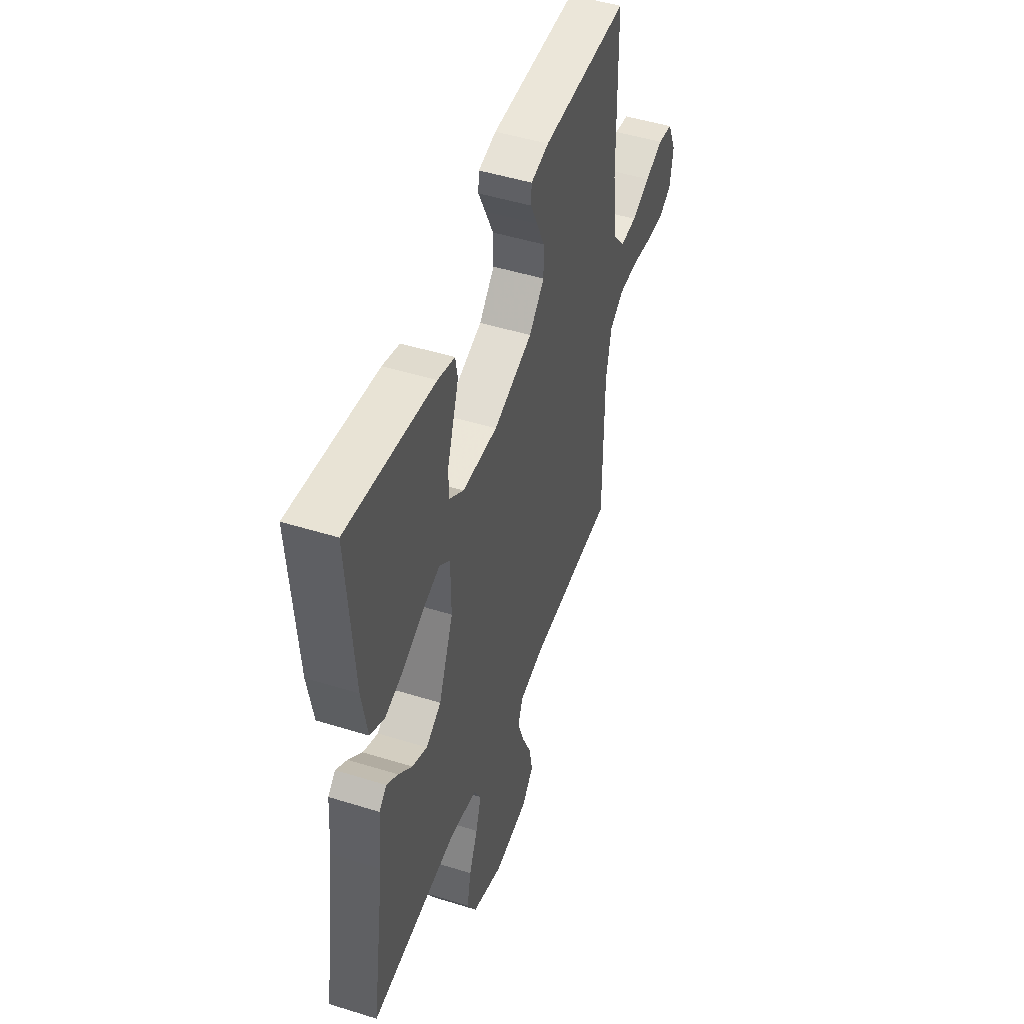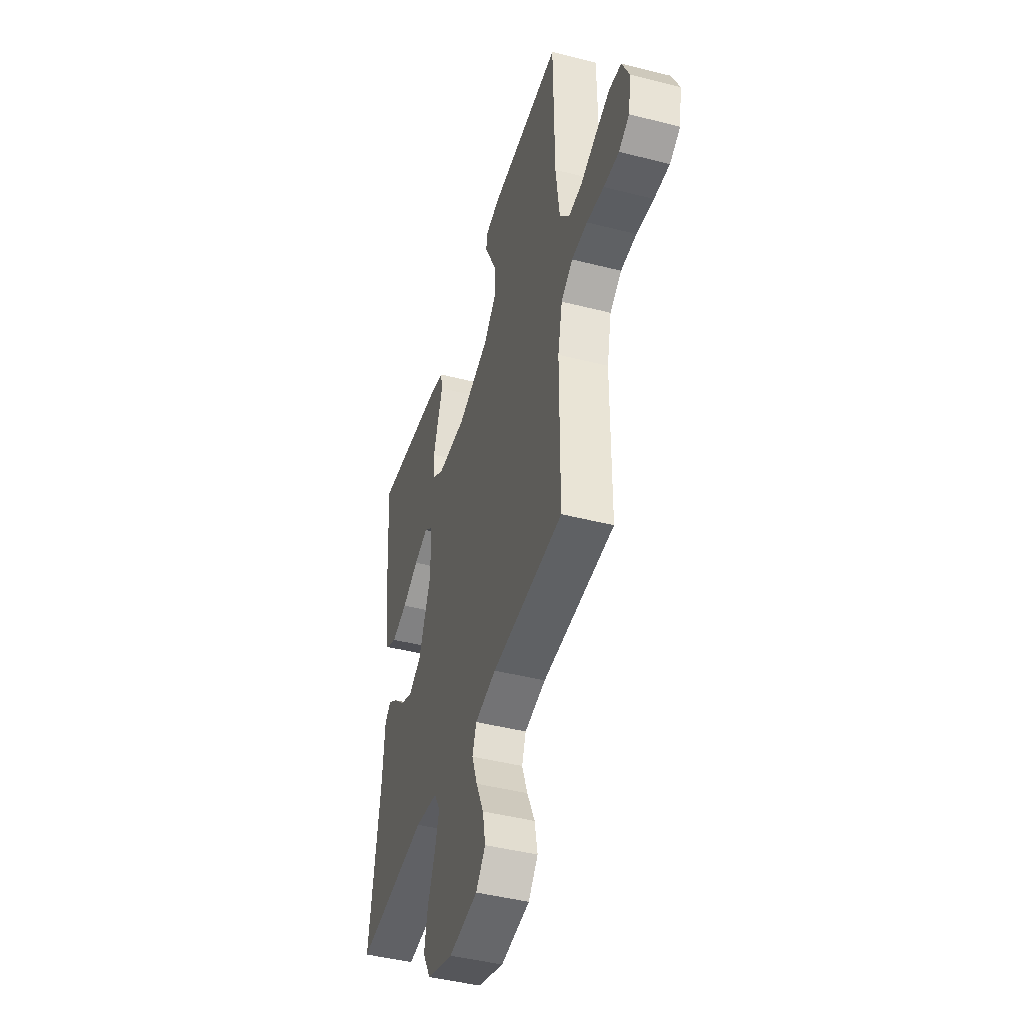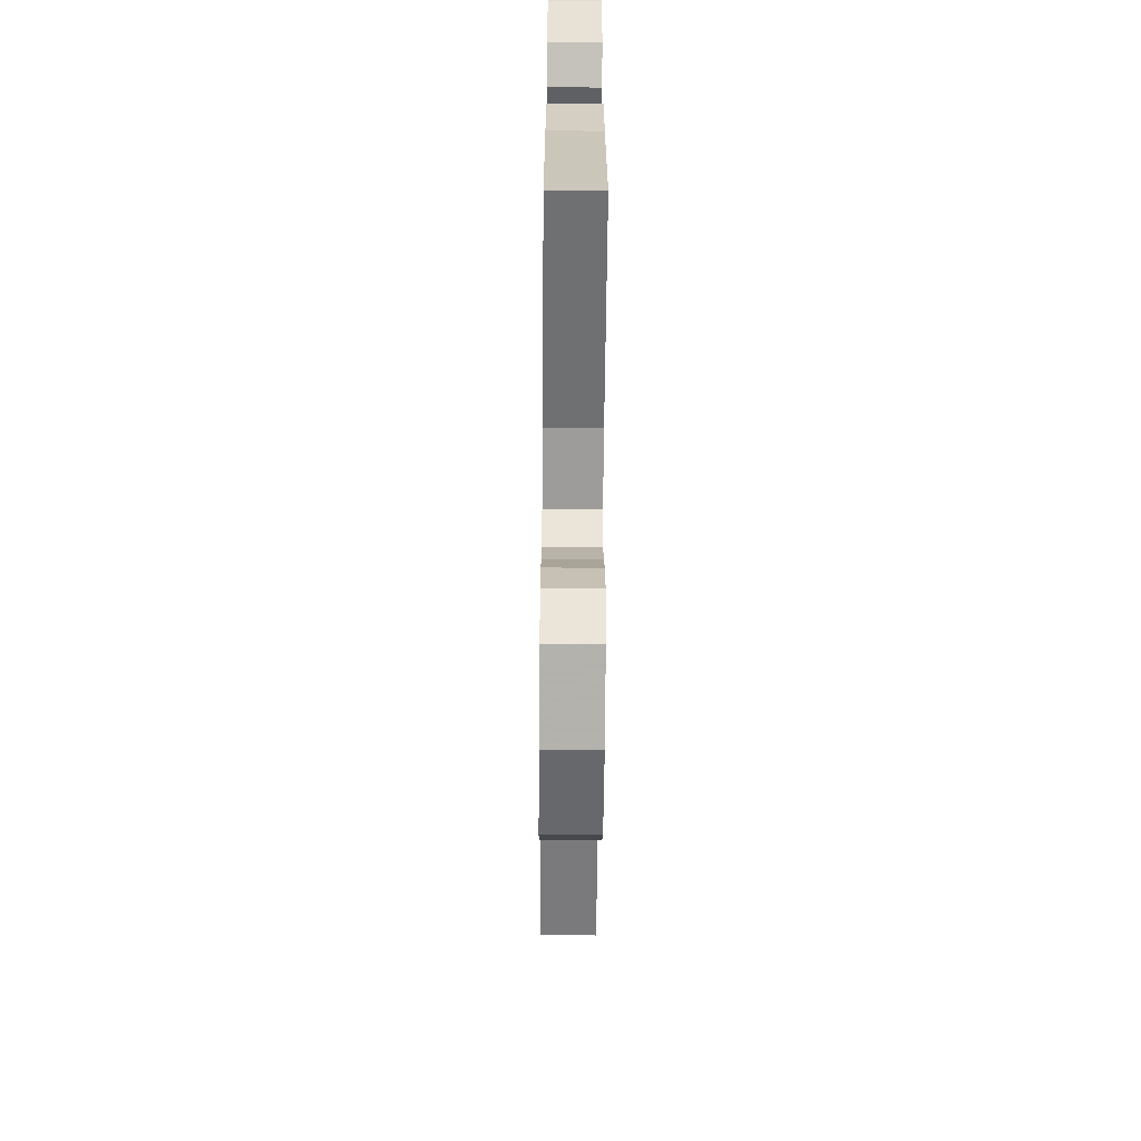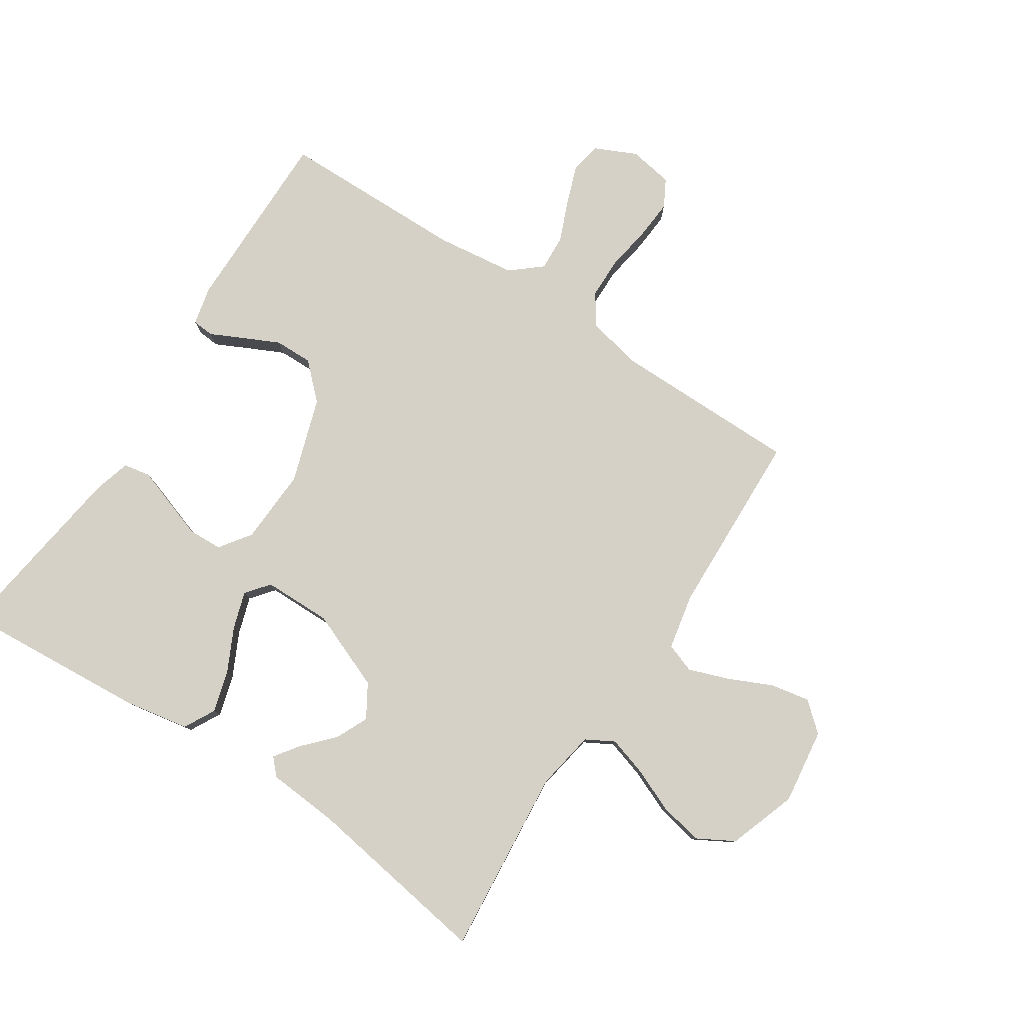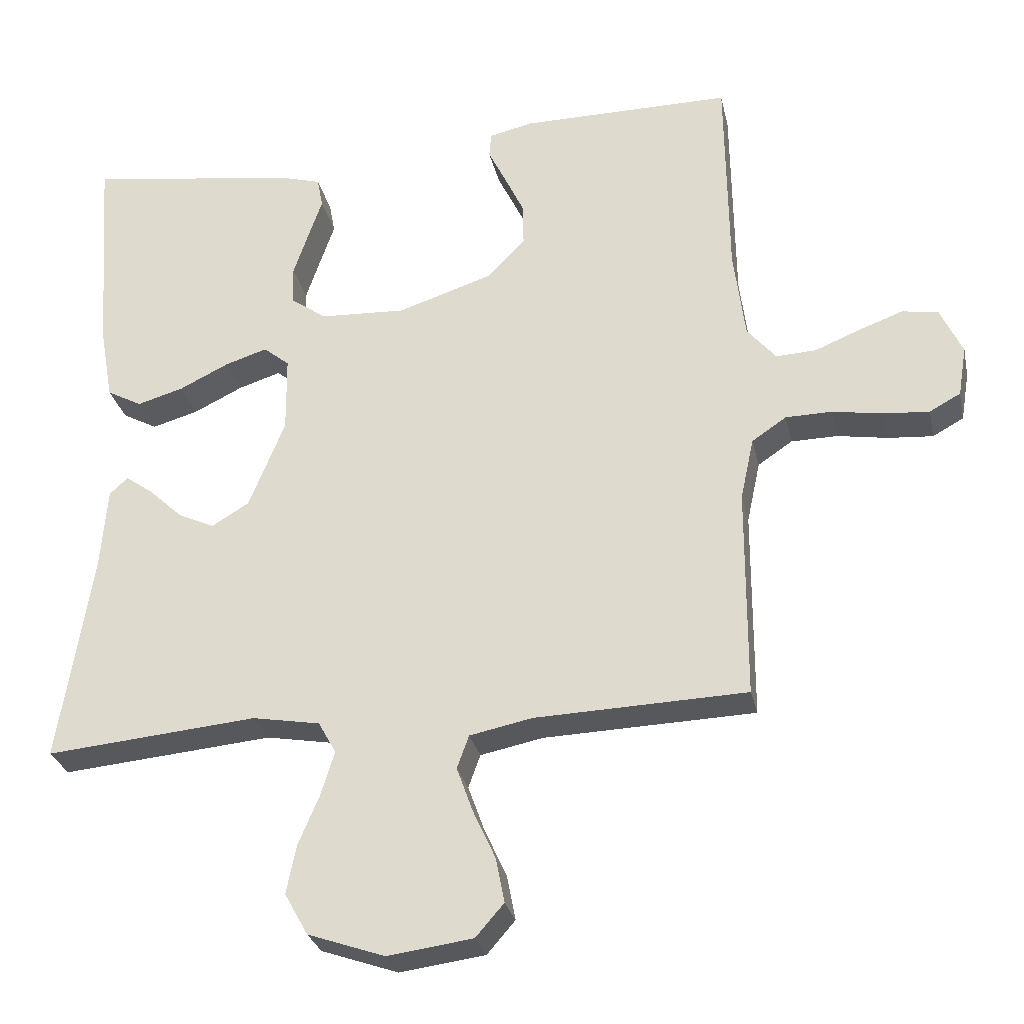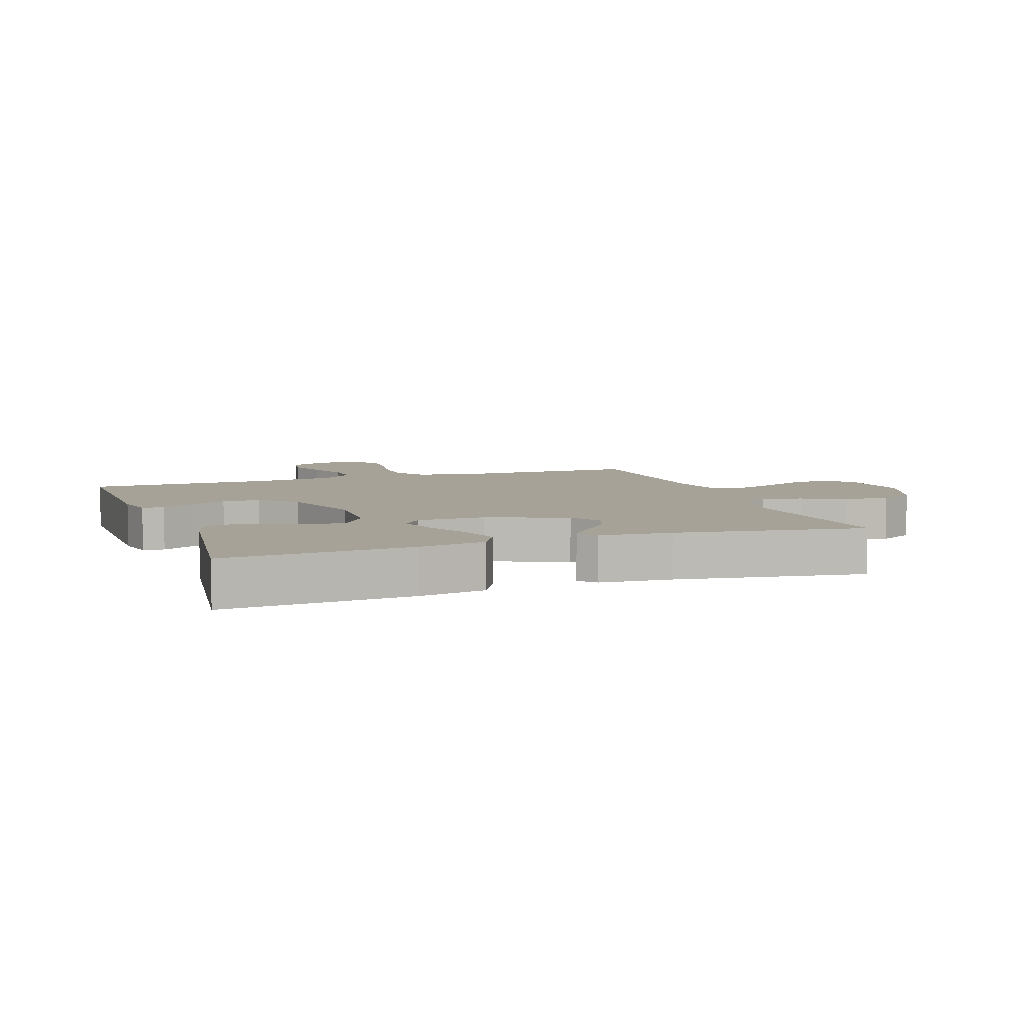
<metadata>
{"format":"obj","ext":"obj","renderer":"f3d","projection":"perspective","resolution":1024,"background":"white","views":[{"elev":48.0,"azim":109.3,"up":"+Z"},{"elev":-44.7,"azim":-106.5,"up":"+Z"},{"elev":-60.1,"azim":89.5,"up":"+Z"},{"elev":79.7,"azim":123.1,"up":"+Y"},{"elev":-28.5,"azim":-167.8,"up":"+Z"},{"elev":6.6,"azim":70.4,"up":"+Y"}]}
</metadata>
<code>
v -0.5 0.07 -0.5
v -0.501 0.07 -0.2
v -0.52 0.07 -0.112
v -0.569 0.07 -0.079
v -0.635 0.07 -0.078
v -0.707 0.07 -0.09
v -0.771 0.07 -0.095
v -0.815 0.07 -0.071
v -0.827 0.07 0
v -0.796 0.07 0.067
v -0.745 0.07 0.076
v -0.682 0.07 0.053
v -0.618 0.07 0.027
v -0.561 0.07 0.024
v -0.52 0.07 0.073
v -0.504 0.07 0.2
v -0.5 0.07 0.5
v -0.2 0.07 0.499
v -0.138 0.07 0.485
v -0.135 0.07 0.45
v -0.16 0.07 0.399
v -0.188 0.07 0.34
v -0.189 0.07 0.279
v -0.136 0.07 0.224
v 0 0.07 0.18
v 0.122 0.07 0.186
v 0.172 0.07 0.222
v 0.174 0.07 0.277
v 0.153 0.07 0.339
v 0.133 0.07 0.397
v 0.141 0.07 0.44
v 0.2 0.07 0.457
v 0.5 0.07 0.5
v 0.478 0.07 0.2
v 0.459 0.07 0.094
v 0.409 0.07 0.067
v 0.343 0.07 0.086
v 0.273 0.07 0.12
v 0.213 0.07 0.139
v 0.176 0.07 0.109
v 0.175 0.07 0
v 0.226 0.07 -0.126
v 0.279 0.07 -0.158
v 0.331 0.07 -0.134
v 0.379 0.07 -0.089
v 0.418 0.07 -0.061
v 0.444 0.07 -0.085
v 0.453 0.07 -0.2
v 0.5 0.07 -0.5
v 0.2 0.07 -0.473
v 0.104 0.07 -0.49
v 0.079 0.07 -0.535
v 0.098 0.07 -0.597
v 0.128 0.07 -0.668
v 0.142 0.07 -0.737
v 0.109 0.07 -0.796
v 0 0.07 -0.834
v -0.121 0.07 -0.818
v -0.161 0.07 -0.772
v -0.149 0.07 -0.709
v -0.117 0.07 -0.639
v -0.094 0.07 -0.575
v -0.111 0.07 -0.528
v -0.2 0.07 -0.51
v -0.5 0 -0.5
v -0.501 0 -0.2
v -0.52 0 -0.112
v -0.569 0 -0.079
v -0.635 0 -0.078
v -0.707 0 -0.09
v -0.771 0 -0.095
v -0.815 0 -0.071
v -0.827 0 0
v -0.796 0 0.067
v -0.745 0 0.076
v -0.682 0 0.053
v -0.618 0 0.027
v -0.561 0 0.024
v -0.52 0 0.073
v -0.504 0 0.2
v -0.5 0 0.5
v -0.2 0 0.499
v -0.138 0 0.485
v -0.135 0 0.45
v -0.16 0 0.399
v -0.188 0 0.34
v -0.189 0 0.279
v -0.136 0 0.224
v 0 0 0.18
v 0.122 0 0.186
v 0.172 0 0.222
v 0.174 0 0.277
v 0.153 0 0.339
v 0.133 0 0.397
v 0.141 0 0.44
v 0.2 0 0.457
v 0.5 0 0.5
v 0.478 0 0.2
v 0.459 0 0.094
v 0.409 0 0.067
v 0.343 0 0.086
v 0.273 0 0.12
v 0.213 0 0.139
v 0.176 0 0.109
v 0.175 0 0
v 0.226 0 -0.126
v 0.279 0 -0.158
v 0.331 0 -0.134
v 0.379 0 -0.089
v 0.418 0 -0.061
v 0.444 0 -0.085
v 0.453 0 -0.2
v 0.5 0 -0.5
v 0.2 0 -0.473
v 0.104 0 -0.49
v 0.079 0 -0.535
v 0.098 0 -0.597
v 0.128 0 -0.668
v 0.142 0 -0.737
v 0.109 0 -0.796
v 0 0 -0.834
v -0.121 0 -0.818
v -0.161 0 -0.772
v -0.149 0 -0.709
v -0.117 0 -0.639
v -0.094 0 -0.575
v -0.111 0 -0.528
v -0.2 0 -0.51
f 59 60 61
f 58 59 61
f 57 58 61
f 56 57 61
f 55 56 61
f 54 55 61
f 53 54 61
f 52 53 61 62
f 51 52 62 63
f 48 49 50
f 48 50 51
f 47 48 51
f 46 47 51
f 45 46 51
f 44 45 51
f 51 63 64
f 44 51 64
f 43 44 64
f 36 37 38
f 35 36 38
f 34 35 38
f 33 34 38
f 32 33 38
f 31 32 38
f 30 31 38
f 29 30 38
f 28 29 38
f 27 28 38 39
f 26 27 39 40
f 19 20 21
f 18 19 21
f 17 18 21
f 16 17 21
f 15 16 21 22
f 14 15 22 23
f 11 12 13
f 10 11 13
f 9 10 13
f 8 9 13
f 7 8 13
f 6 7 13
f 5 6 13
f 4 5 13 14
f 14 23 24
f 4 14 24
f 3 4 24
f 64 1 2
f 43 64 2
f 42 43 2
f 25 26 40 41
f 25 41 42
f 24 25 42
f 3 24 42
f 2 3 42
f 125 124 123
f 125 123 122
f 125 122 121
f 125 121 120
f 125 120 119
f 125 119 118
f 125 118 117
f 126 125 117 116
f 127 126 116 115
f 114 113 112
f 115 114 112
f 115 112 111
f 115 111 110
f 115 110 109
f 115 109 108
f 128 127 115
f 128 115 108
f 128 108 107
f 102 101 100
f 102 100 99
f 102 99 98
f 102 98 97
f 102 97 96
f 102 96 95
f 102 95 94
f 102 94 93
f 102 93 92
f 103 102 92 91
f 104 103 91 90
f 85 84 83
f 85 83 82
f 85 82 81
f 85 81 80
f 86 85 80 79
f 87 86 79 78
f 77 76 75
f 77 75 74
f 77 74 73
f 77 73 72
f 77 72 71
f 77 71 70
f 77 70 69
f 78 77 69 68
f 88 87 78
f 88 78 68
f 88 68 67
f 66 65 128
f 66 128 107
f 66 107 106
f 105 104 90 89
f 106 105 89
f 106 89 88
f 106 88 67
f 106 67 66
f 1 65 66 2
f 2 66 67 3
f 3 67 68 4
f 4 68 69 5
f 5 69 70 6
f 6 70 71 7
f 7 71 72 8
f 8 72 73 9
f 9 73 74 10
f 10 74 75 11
f 11 75 76 12
f 12 76 77 13
f 13 77 78 14
f 14 78 79 15
f 15 79 80 16
f 16 80 81 17
f 17 81 82 18
f 18 82 83 19
f 19 83 84 20
f 20 84 85 21
f 21 85 86 22
f 22 86 87 23
f 23 87 88 24
f 24 88 89 25
f 25 89 90 26
f 26 90 91 27
f 27 91 92 28
f 28 92 93 29
f 29 93 94 30
f 30 94 95 31
f 31 95 96 32
f 32 96 97 33
f 33 97 98 34
f 34 98 99 35
f 35 99 100 36
f 36 100 101 37
f 37 101 102 38
f 38 102 103 39
f 39 103 104 40
f 40 104 105 41
f 41 105 106 42
f 42 106 107 43
f 43 107 108 44
f 44 108 109 45
f 45 109 110 46
f 46 110 111 47
f 47 111 112 48
f 48 112 113 49
f 49 113 114 50
f 50 114 115 51
f 51 115 116 52
f 52 116 117 53
f 53 117 118 54
f 54 118 119 55
f 55 119 120 56
f 56 120 121 57
f 57 121 122 58
f 58 122 123 59
f 59 123 124 60
f 60 124 125 61
f 61 125 126 62
f 62 126 127 63
f 63 127 128 64
f 64 128 65 1

</code>
